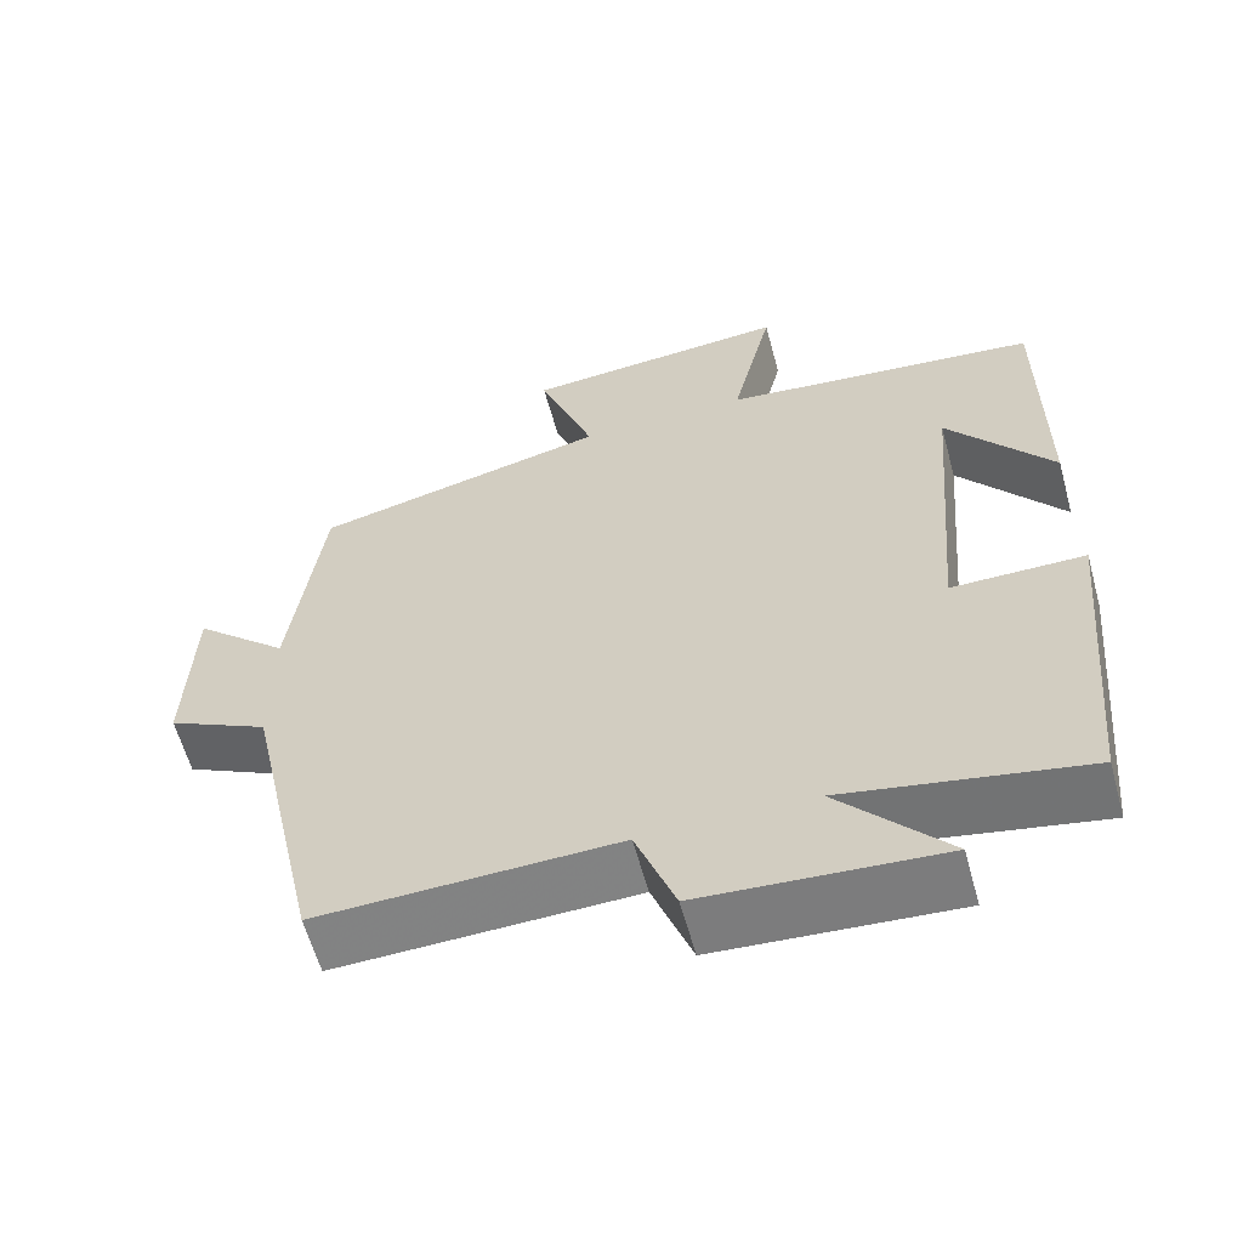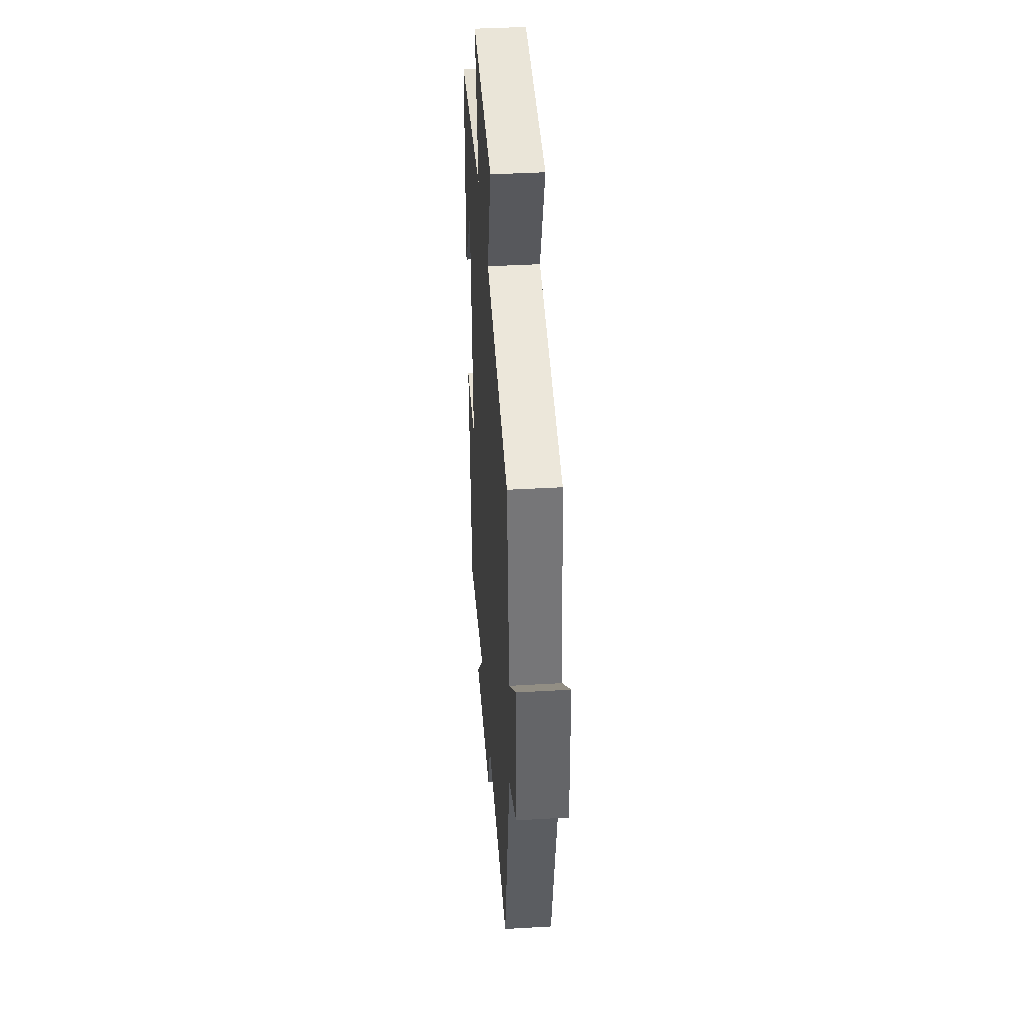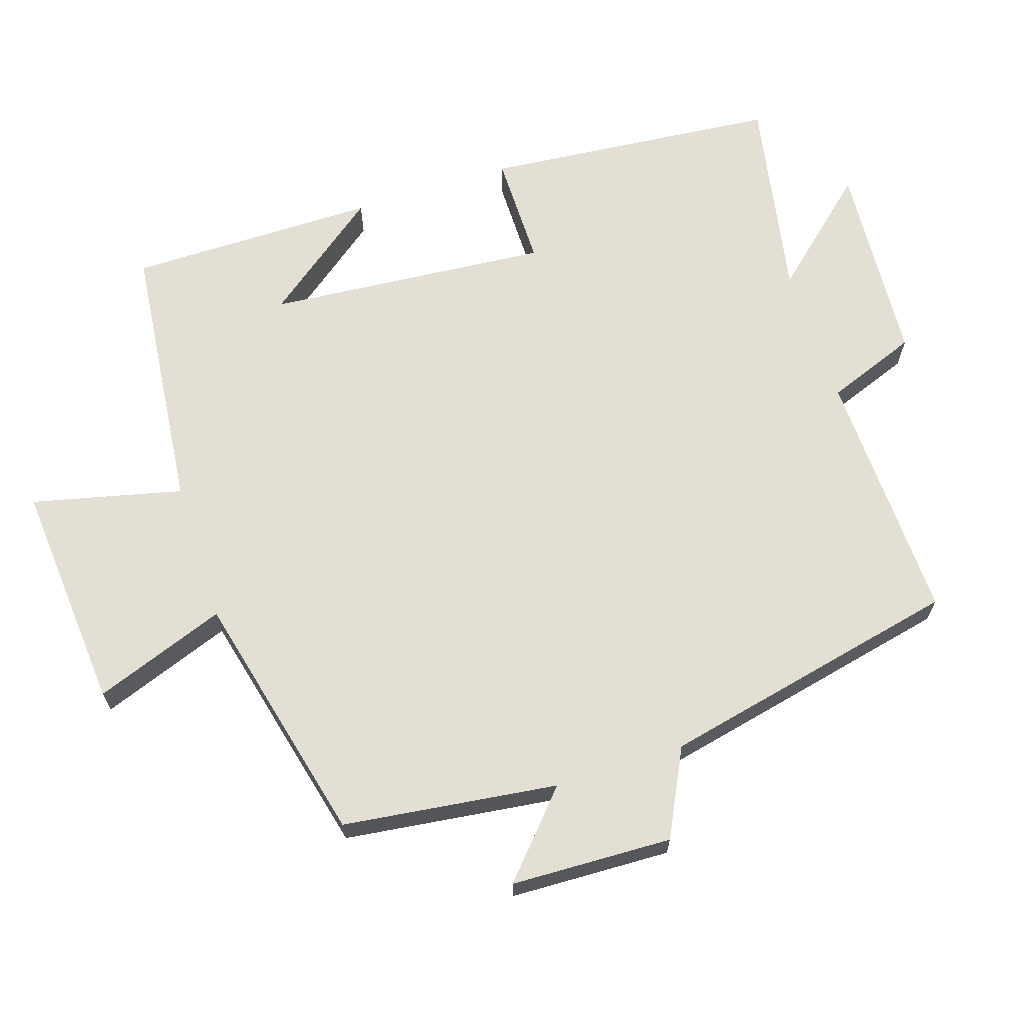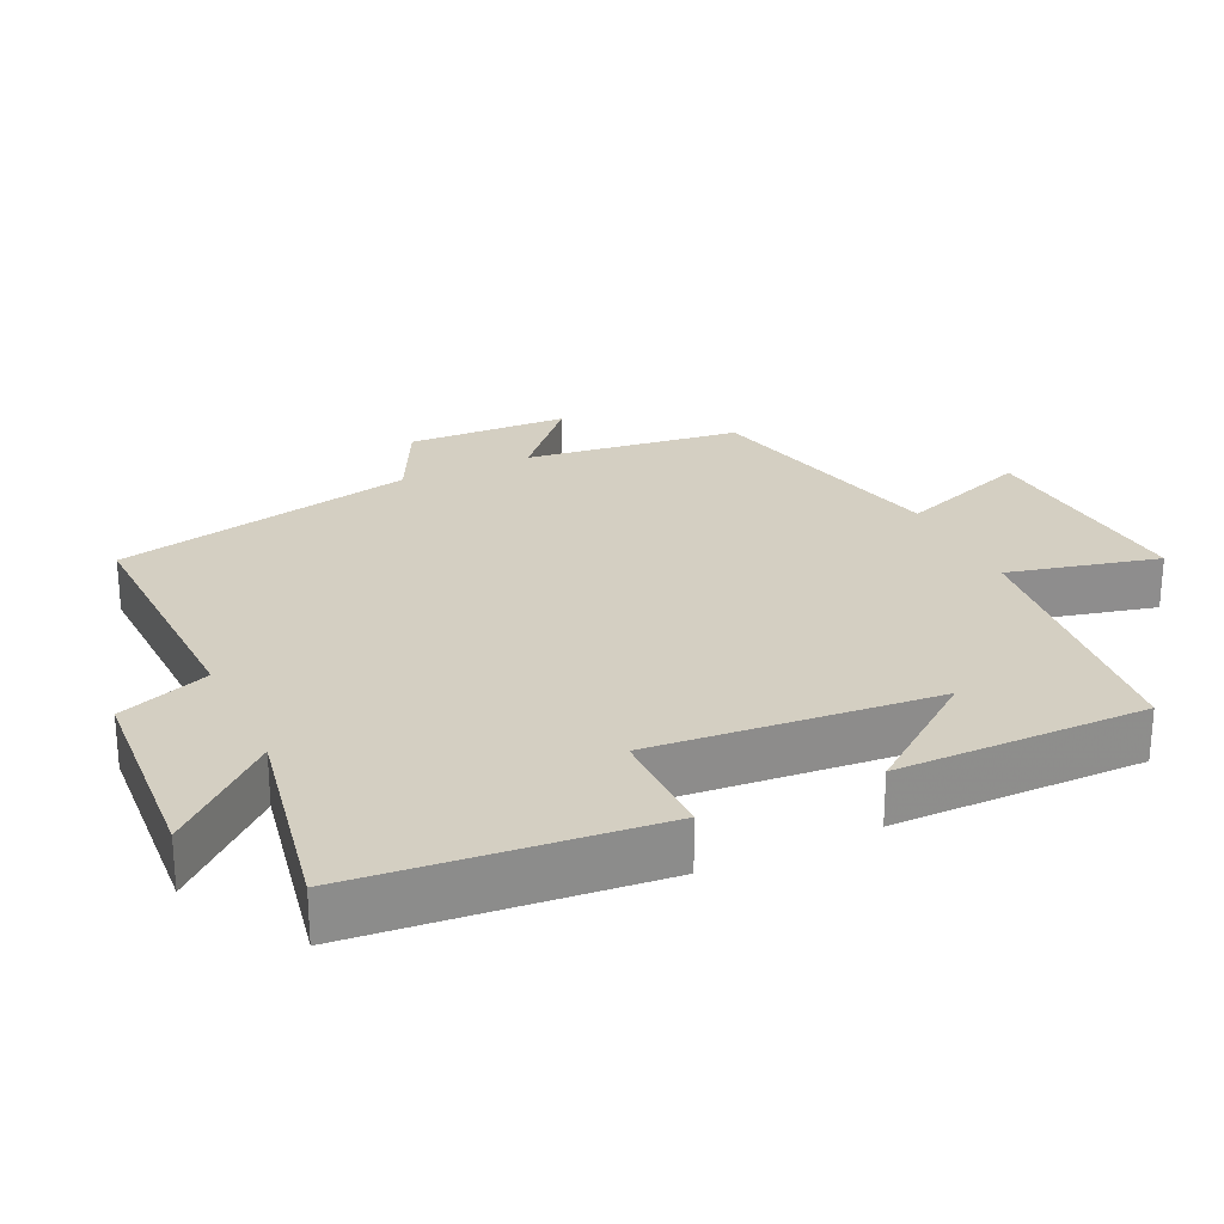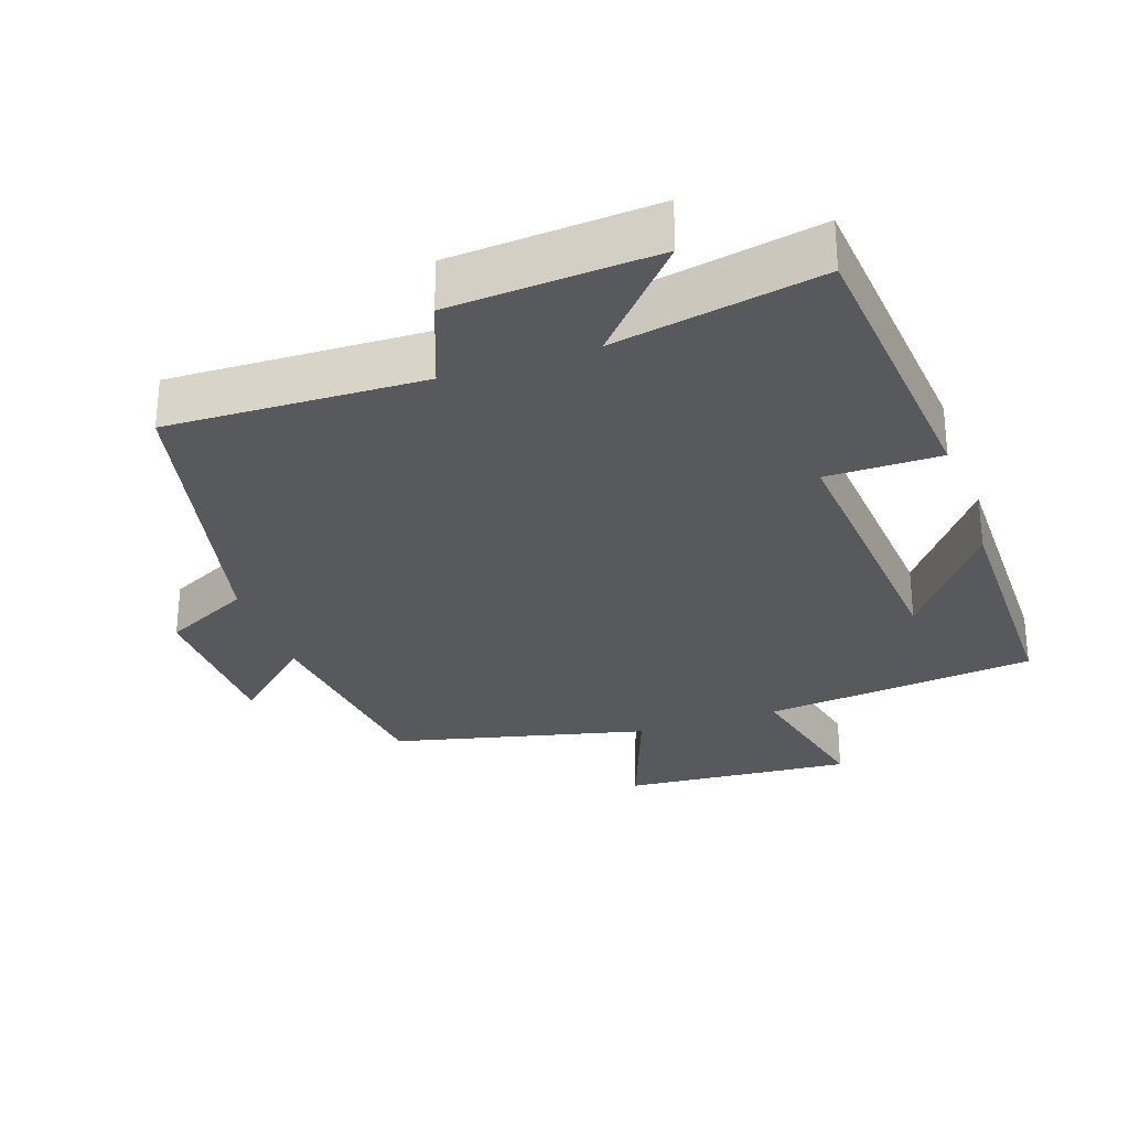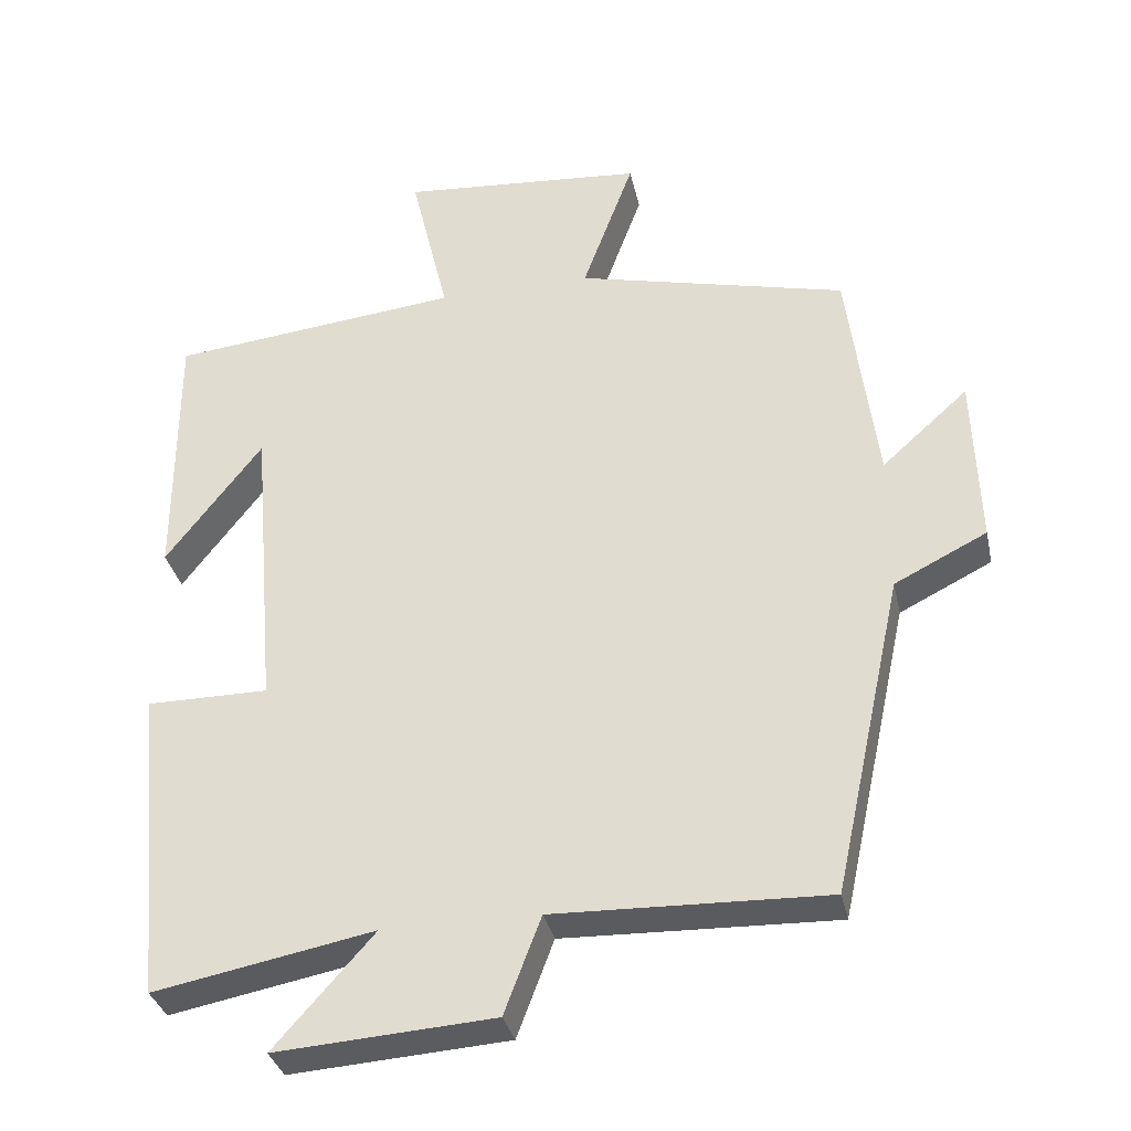
<metadata>
{"format":"obj","ext":"obj","renderer":"f3d","projection":"perspective","resolution":1024,"background":"white","views":[{"elev":-60.3,"azim":-164.7,"up":"+Z"},{"elev":40.7,"azim":85.9,"up":"+Z"},{"elev":66.3,"azim":72.0,"up":"+Y"},{"elev":25.6,"azim":-115.1,"up":"+Y"},{"elev":-29.5,"azim":-161.1,"up":"+Y"},{"elev":-33.7,"azim":12.2,"up":"+Z"}]}
</metadata>
<code>
v 0.406 0.07 -0.511
v 0.041 0.07 -0.5
v -0.008 0.07 -0.63
v -0.3 0.07 -0.65
v -0.167 0.07 -0.5
v -0.461 0.07 -0.556
v -0.5 0.07 -0.134
v -0.337 0.07 -0.134
v -0.371 0.07 0.27
v -0.5 0.07 0.102
v -0.5 0.07 0.458
v -0.11 0.07 0.5
v -0.161 0.07 0.714
v 0.167 0.07 0.688
v 0.098 0.07 0.5
v 0.461 0.07 0.413
v 0.5 0.07 0.107
v 0.616 0.07 0.211
v 0.624 0.07 -0.019
v 0.5 0.07 -0.081
v 0.406 0 -0.511
v 0.041 0 -0.5
v -0.008 0 -0.63
v -0.3 0 -0.65
v -0.167 0 -0.5
v -0.461 0 -0.556
v -0.5 0 -0.134
v -0.337 0 -0.134
v -0.371 0 0.27
v -0.5 0 0.102
v -0.5 0 0.458
v -0.11 0 0.5
v -0.161 0 0.714
v 0.167 0 0.688
v 0.098 0 0.5
v 0.461 0 0.413
v 0.5 0 0.107
v 0.616 0 0.211
v 0.624 0 -0.019
v 0.5 0 -0.081
f 17 18 19 20
f 15 16 17 20
f 15 20 1 2
f 12 13 14 15
f 9 10 11
f 9 11 12 15
f 5 6 7 8
f 5 8 9 15
f 3 4 5
f 2 3 5 15
f 40 39 38 37
f 40 37 36 35
f 22 21 40 35
f 35 34 33 32
f 31 30 29
f 35 32 31 29
f 28 27 26 25
f 35 29 28 25
f 25 24 23
f 35 25 23 22
f 1 21 22 2
f 2 22 23 3
f 3 23 24 4
f 4 24 25 5
f 5 25 26 6
f 6 26 27 7
f 7 27 28 8
f 8 28 29 9
f 9 29 30 10
f 10 30 31 11
f 11 31 32 12
f 12 32 33 13
f 13 33 34 14
f 14 34 35 15
f 15 35 36 16
f 16 36 37 17
f 17 37 38 18
f 18 38 39 19
f 19 39 40 20
f 20 40 21 1

</code>
